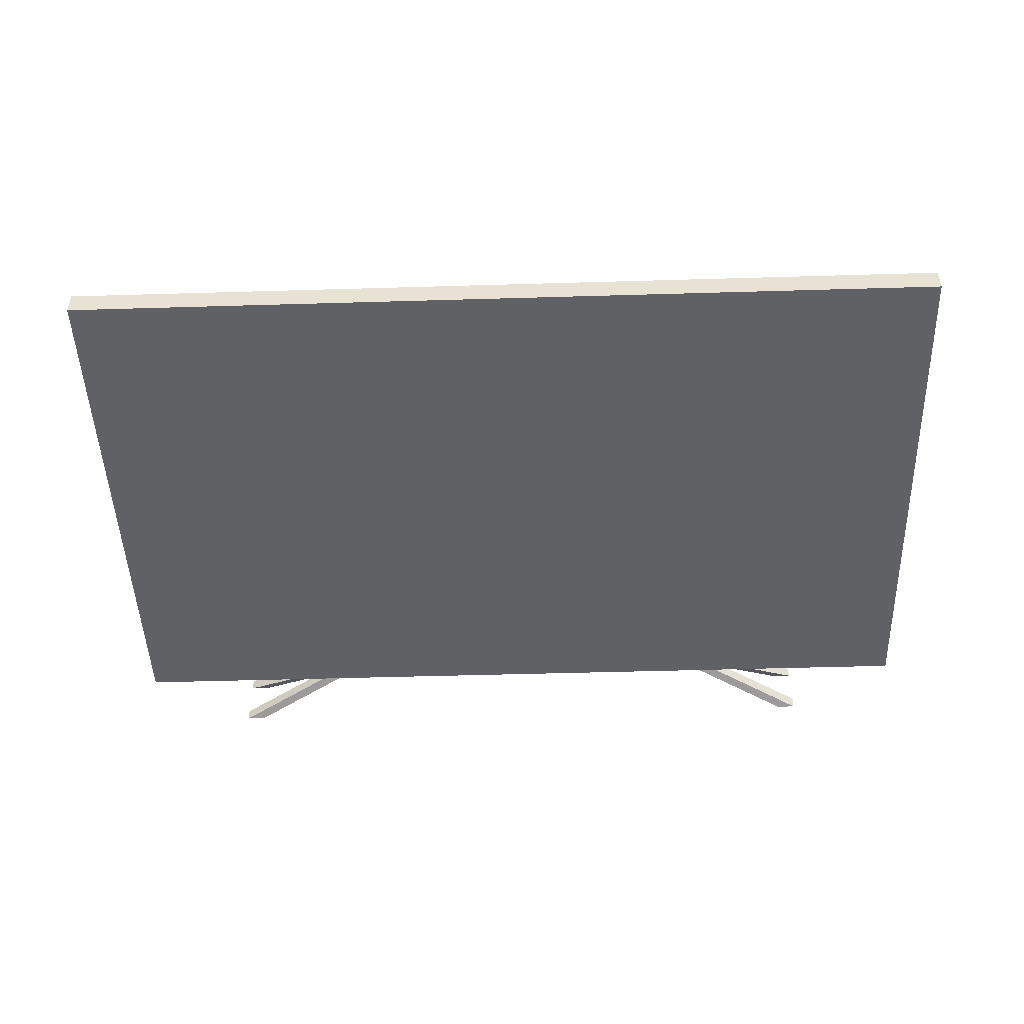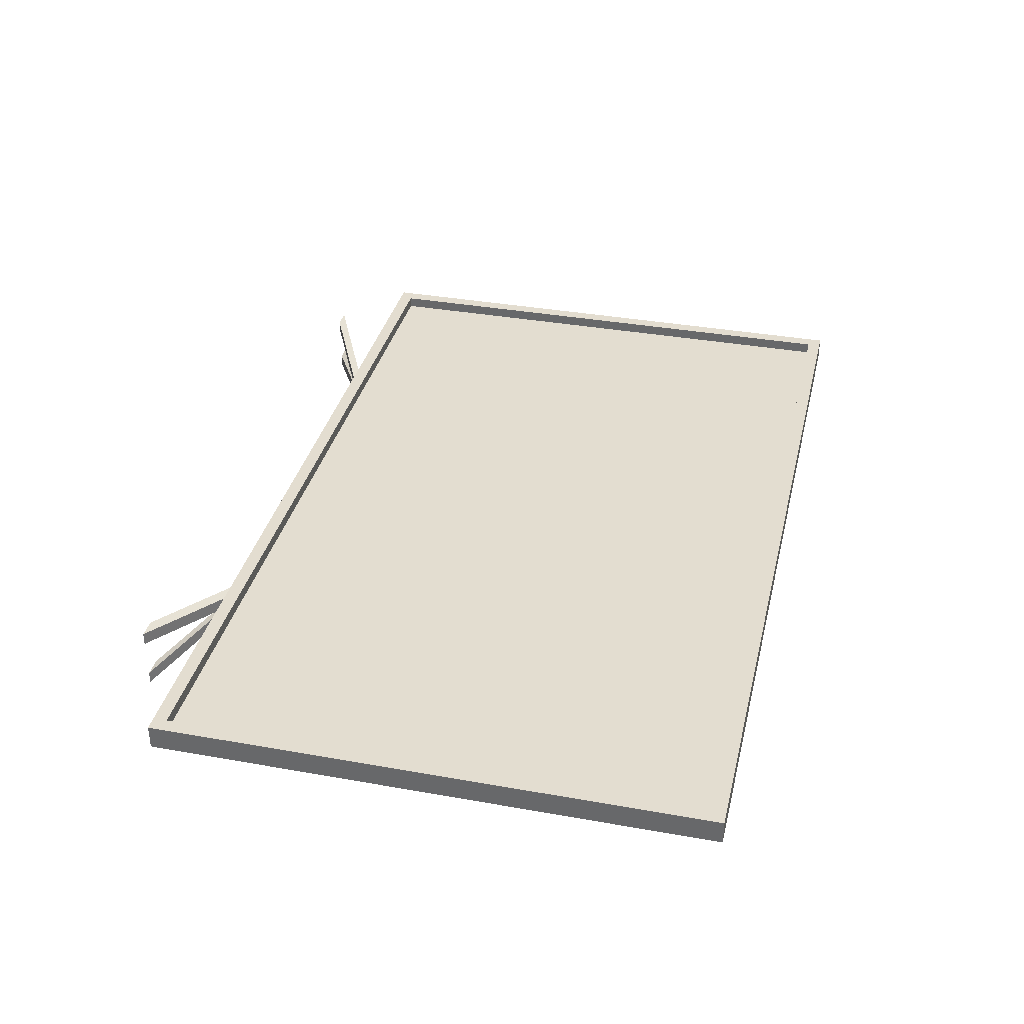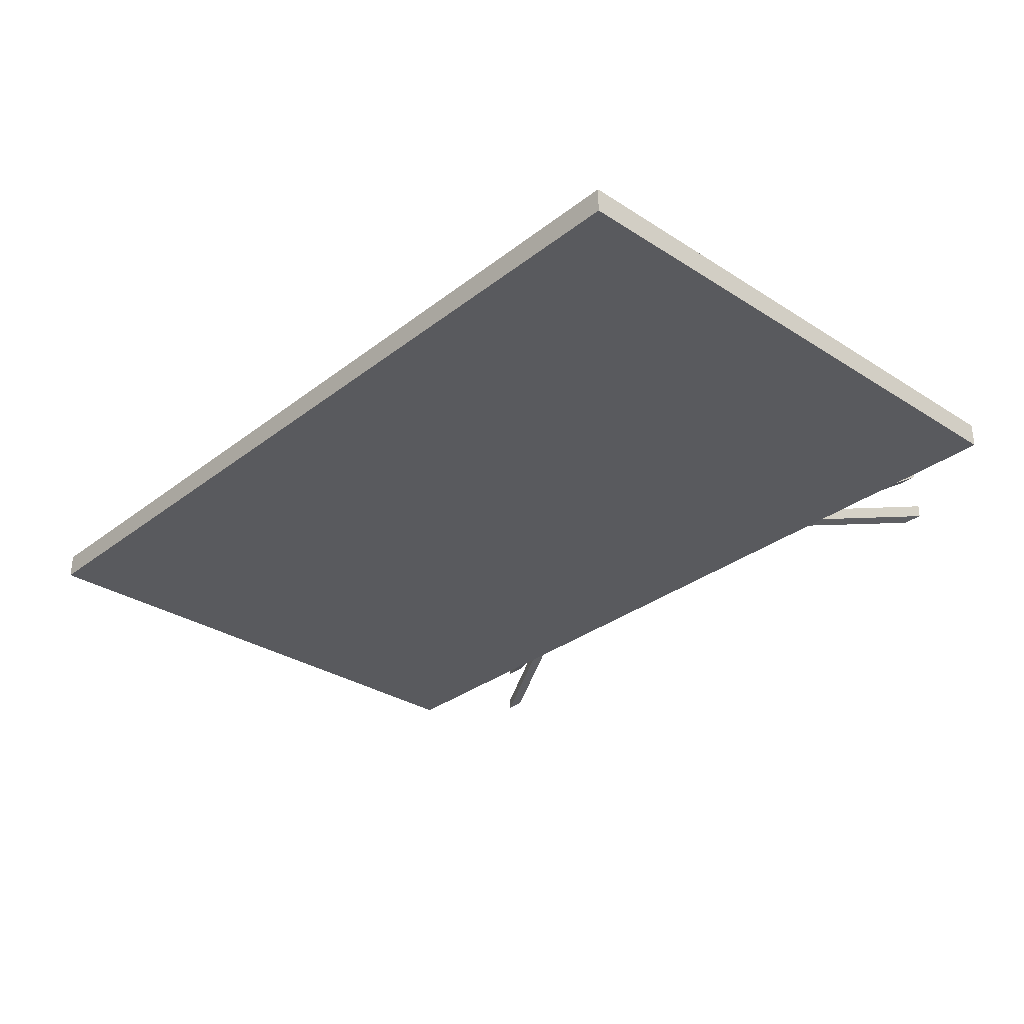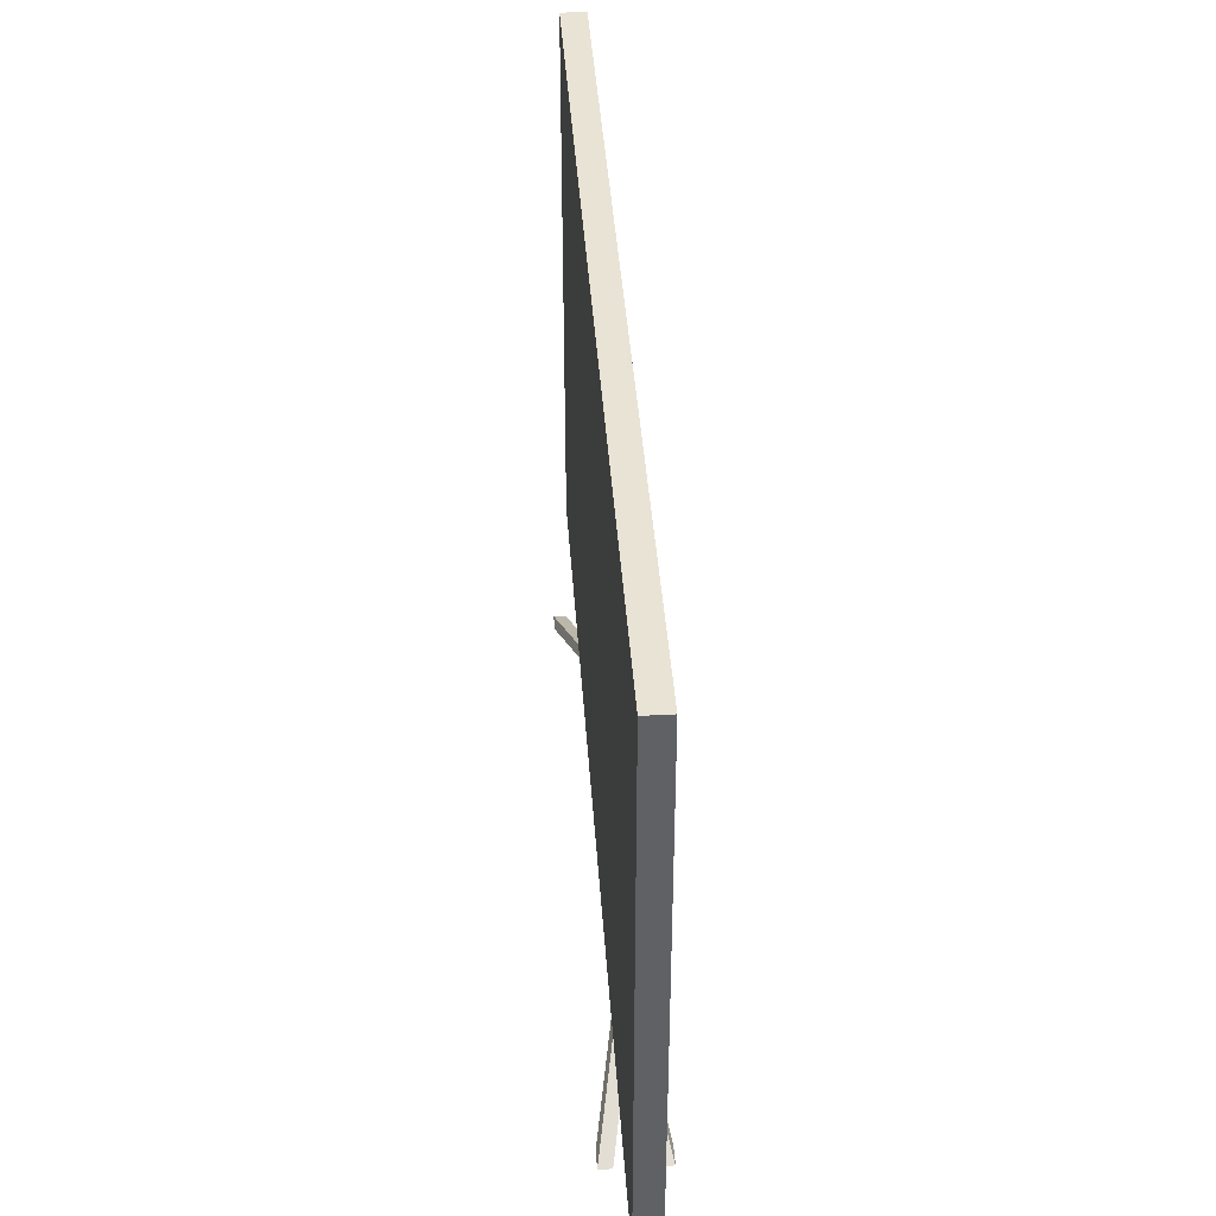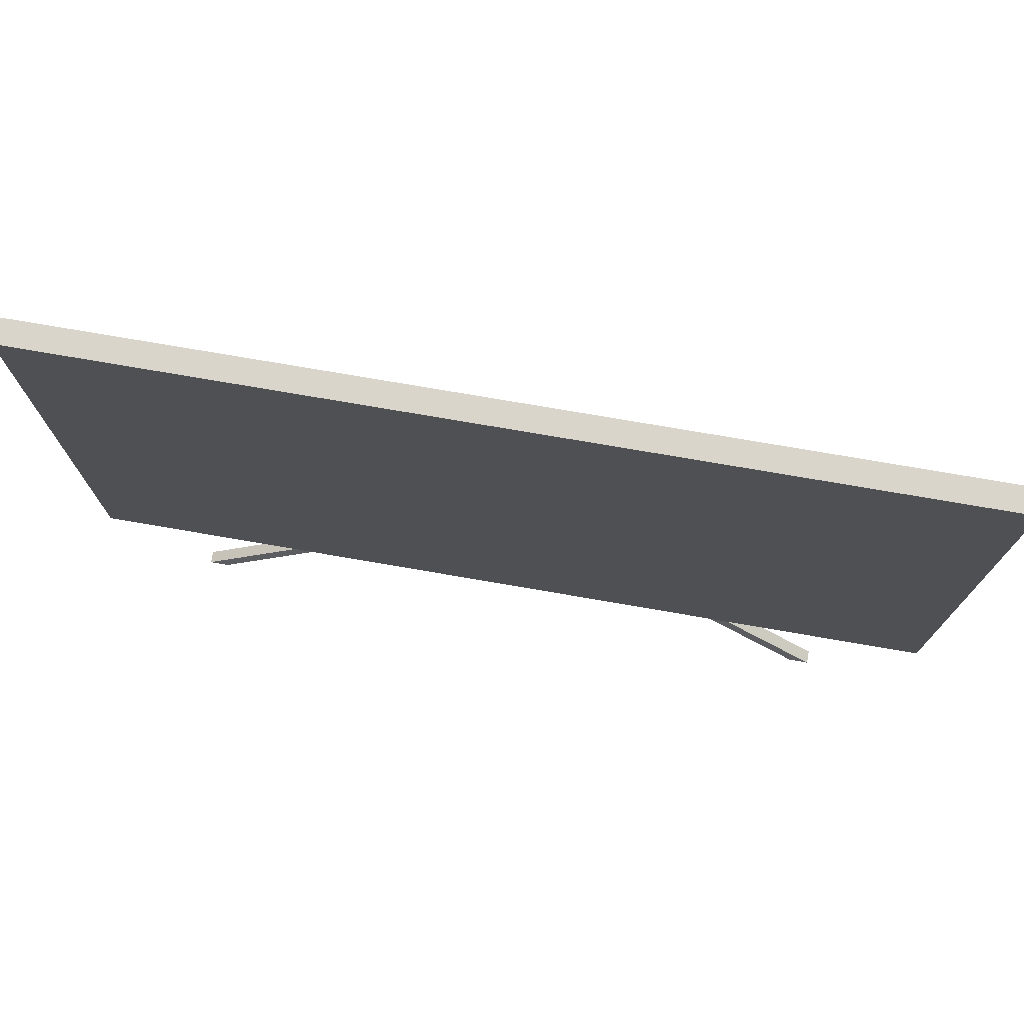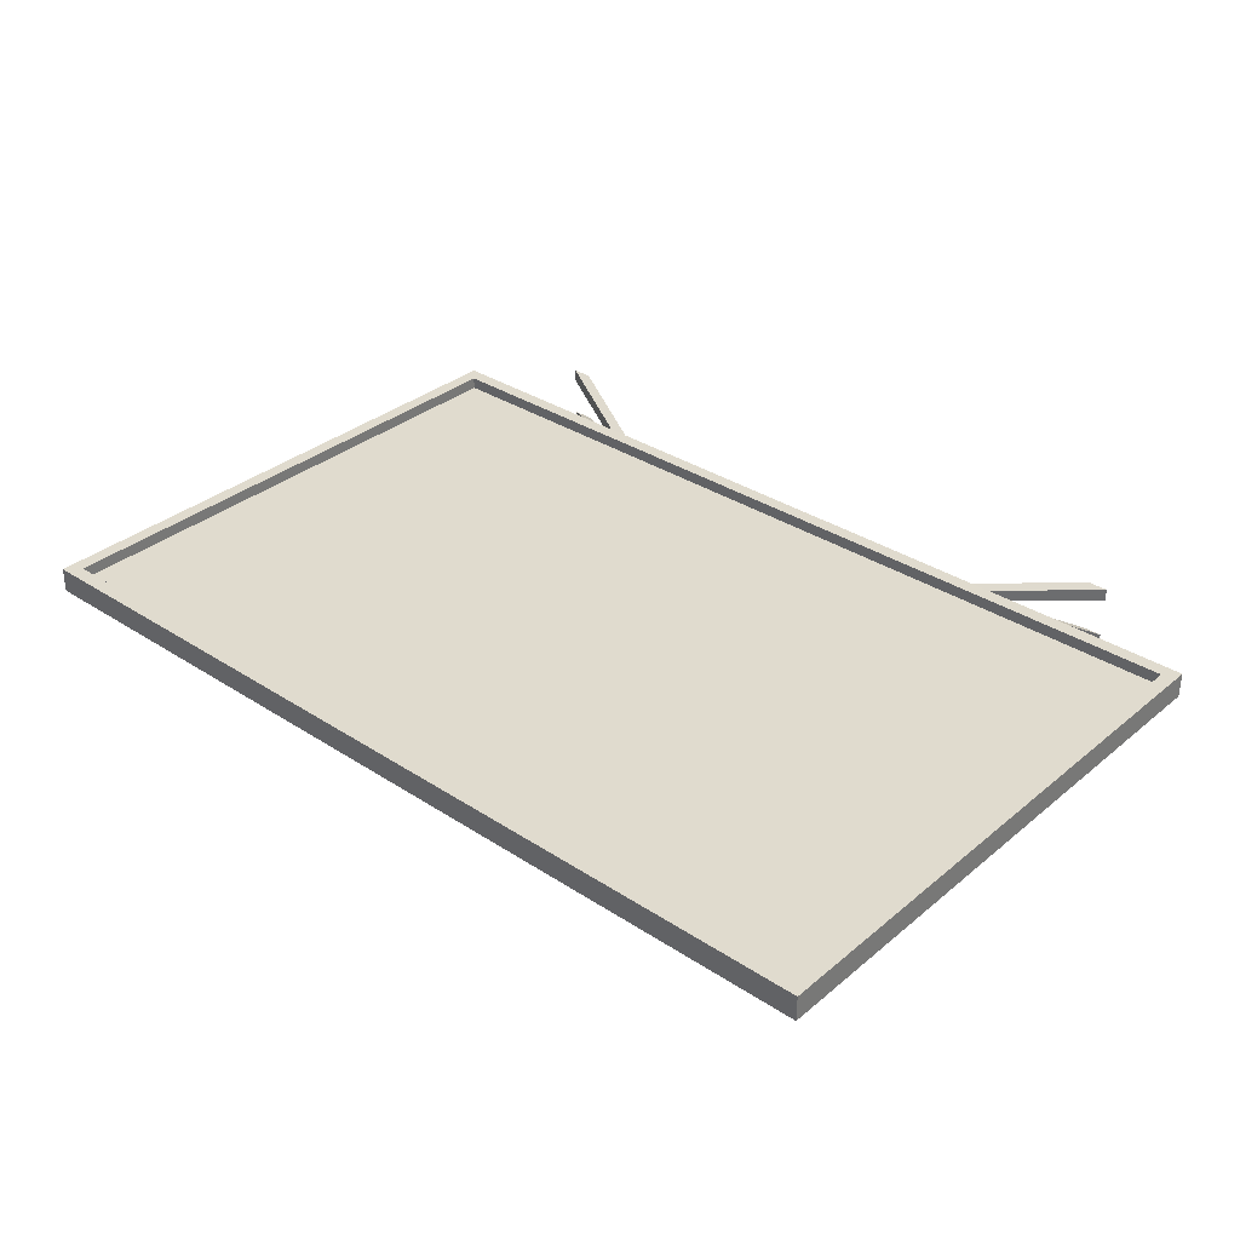
<metadata>
{"format":"obj","ext":"obj","renderer":"f3d","projection":"perspective","resolution":1024,"background":"white","views":[{"elev":-48.1,"azim":-178.1,"up":"+Z"},{"elev":35.5,"azim":103.3,"up":"+Z"},{"elev":-31.2,"azim":-132.4,"up":"+Z"},{"elev":41.3,"azim":-93.9,"up":"+Y"},{"elev":74.5,"azim":-170.2,"up":"+Y"},{"elev":33.4,"azim":-138.3,"up":"+Z"}]}
</metadata>
<code>
o TV_Cube
v -2.441 3.315 -0.07324
v -2.441 0.2635 -0.07324
v 2.428 3.315 -0.07324
v 2.428 0.2635 -0.07324
v -2.367 3.24 0.06027
v -2.367 0.3378 0.06027
v 2.354 3.24 0.06027
v 2.354 0.3378 0.06027
v -2.441 0.2635 0.06027
v 2.428 0.2635 0.06027
v 2.428 3.315 0.06027
v -2.441 3.315 0.06027
v -2.367 0.3378 -0.002824
v 2.354 0.3378 -0.002824
v 2.354 3.24 -0.002824
v -2.367 3.24 -0.002824
v -1.313 0.2635 -0.07324
v -1.313 0.2635 0.06027
v 1.3 0.2635 -0.07324
v 1.3 0.2635 0.06027
v -1.208 0.2635 -0.07324
v -1.207 0.2635 0.06027
v 1.195 0.2635 -0.07324
v 1.195 0.2635 0.06027
v -1.313 0.2635 -0.003866
v -1.208 0.2635 -0.003866
v 1.3 0.2635 -0.008503
v 1.195 0.2635 -0.008503
v -1.84 4e-06 0.1657
v -1.734 4e-06 0.1657
v -1.84 4e-06 0.1015
v -1.734 4e-06 0.1015
v -1.734 4e-06 -0.1786
v -1.84 4e-06 -0.1786
v -1.84 4e-06 -0.1093
v -1.734 4e-06 -0.1093
v 1.722 4e-06 0.1657
v 1.827 4e-06 0.1657
v 1.827 4e-06 0.0969
v 1.722 4e-06 0.0969
v 1.827 4e-06 -0.1139
v 1.827 4e-06 -0.1786
v 1.722 4e-06 -0.1786
v 1.722 4e-06 -0.1139
g TV_Cube_Base
f 1 12 11 3
f 4 3 11 10
f 7 5 16 15
f 9 2 17 25 18
f 2 1 3 4 19 23 21 17
f 9 12 1 2
f 8 6 9 18 22 24 20 10
f 7 8 10 11
f 6 5 12 9
f 5 7 11 12
f 8 7 15 14
f 5 6 13 16
f 6 8 14 13
f 22 18 29 30
f 20 27 19 4 10
f 22 26 21 23 28 24
f 24 28 40 37
f 26 25 35 36
f 19 27 41 42
f 29 31 32 30
f 25 26 32 31
f 18 25 31 29
f 26 22 30 32
f 36 35 34 33
f 21 26 36 33
f 25 17 34 35
f 17 21 33 34
f 37 40 39 38
f 28 27 39 40
f 20 24 37 38
f 27 20 38 39
f 41 44 43 42
f 27 28 44 41
f 28 23 43 44
f 23 19 42 43
g TV_Cube_Panel
f 14 15 16 13

</code>
